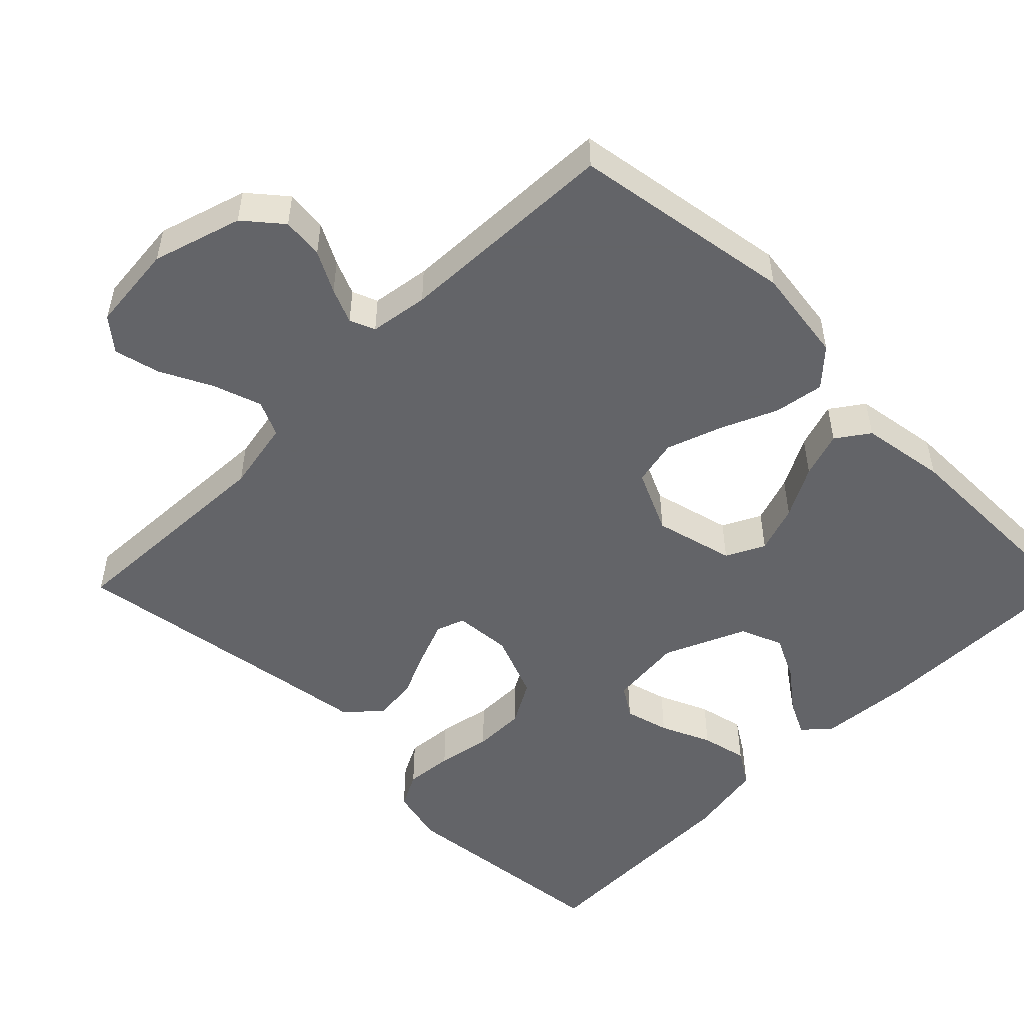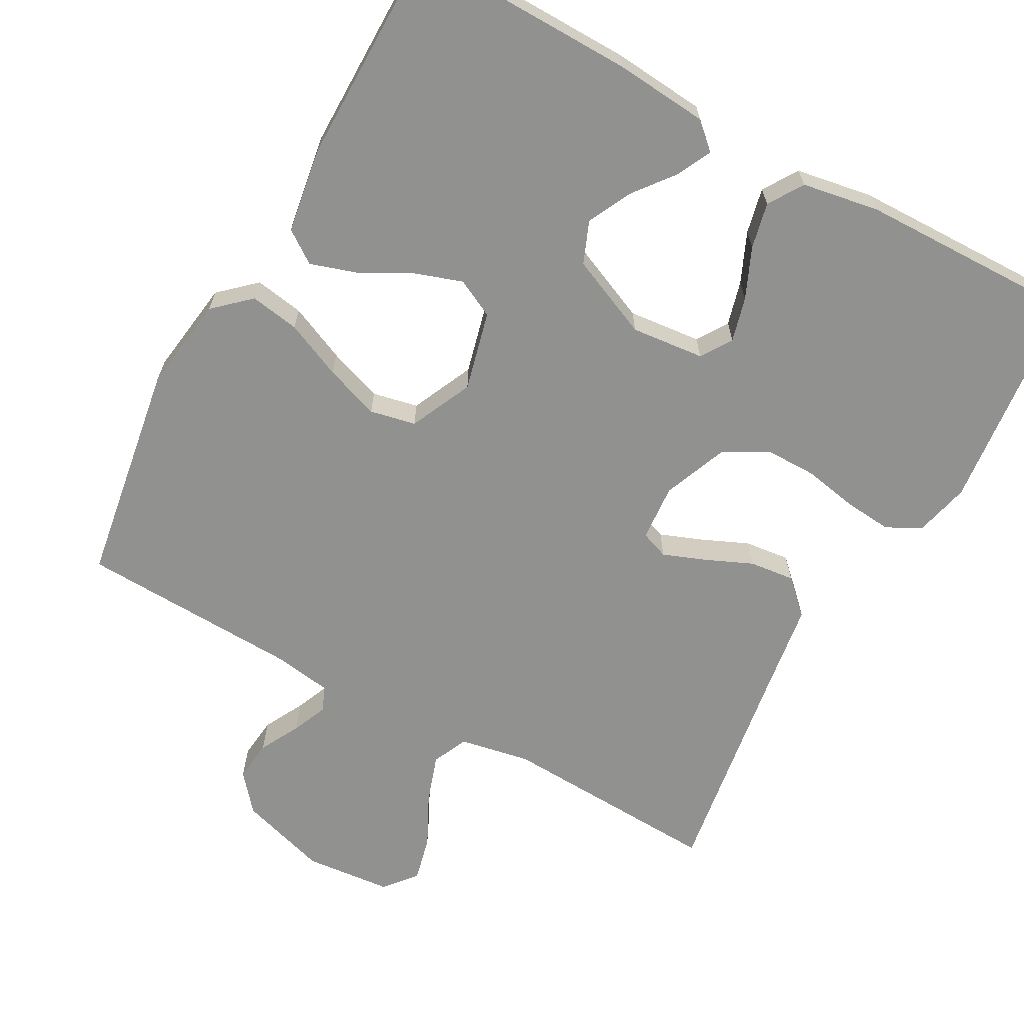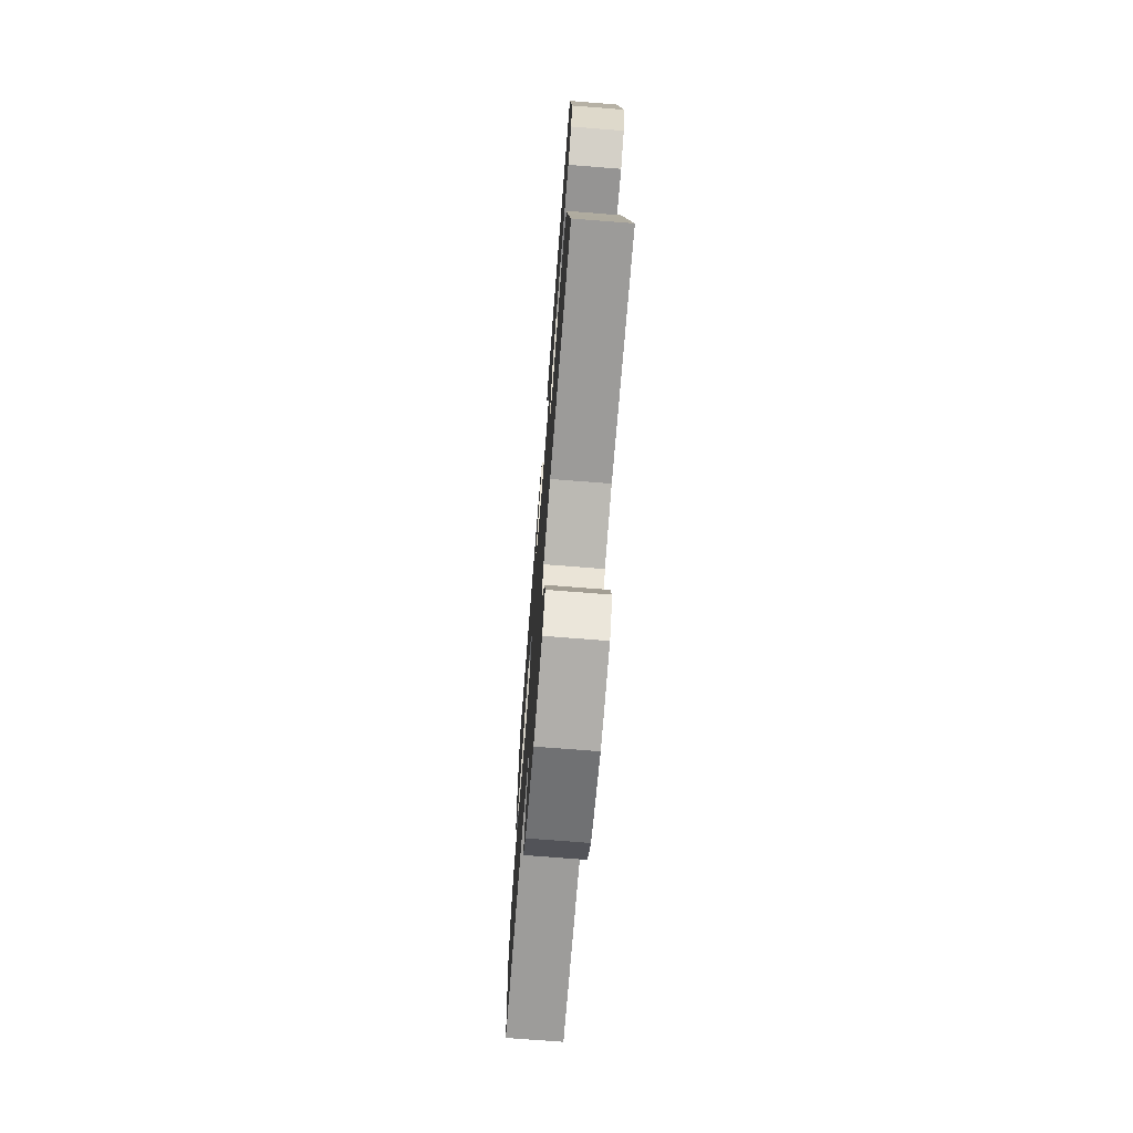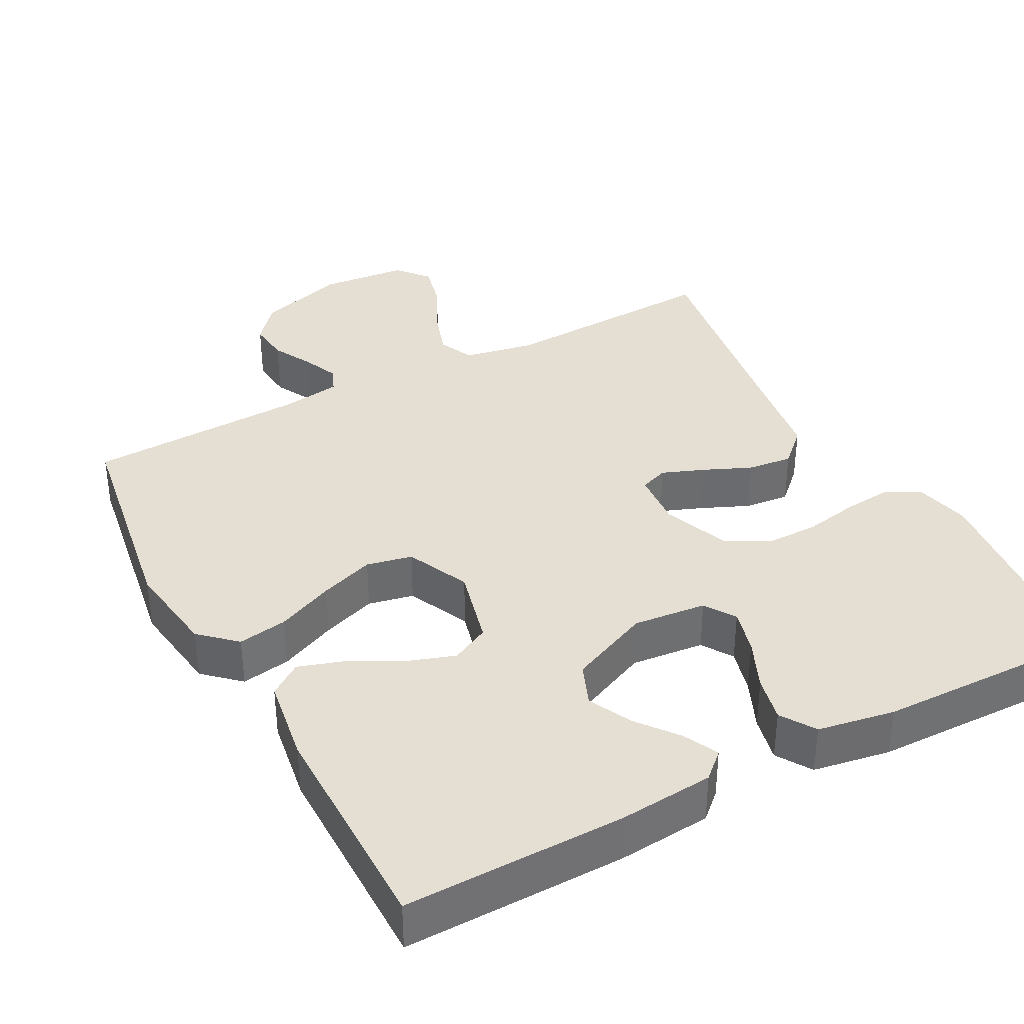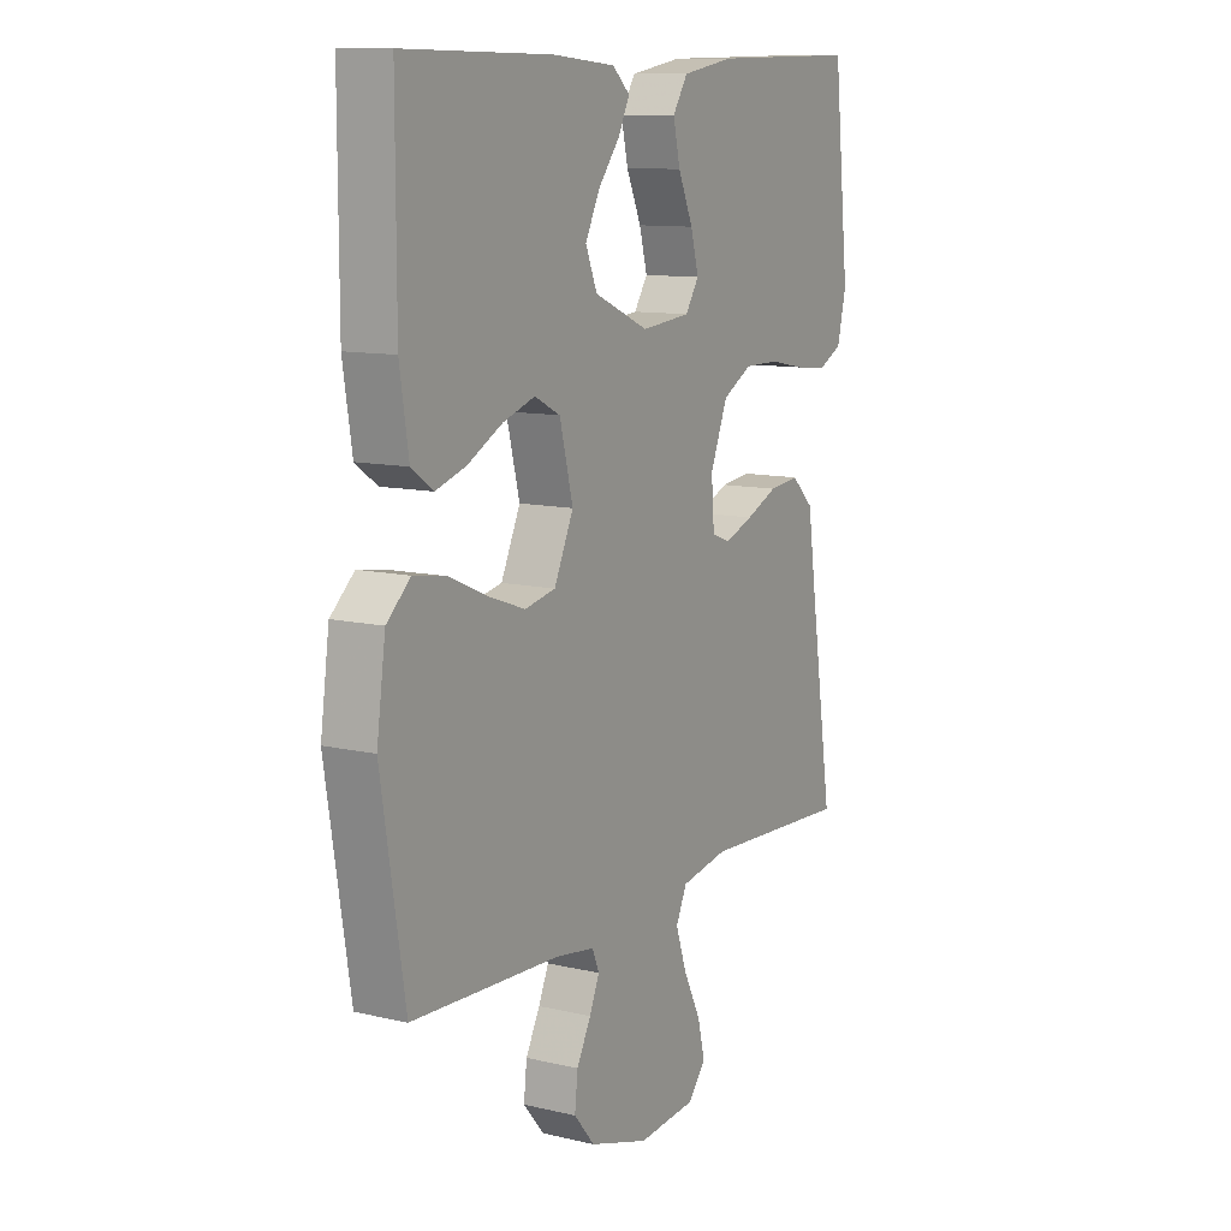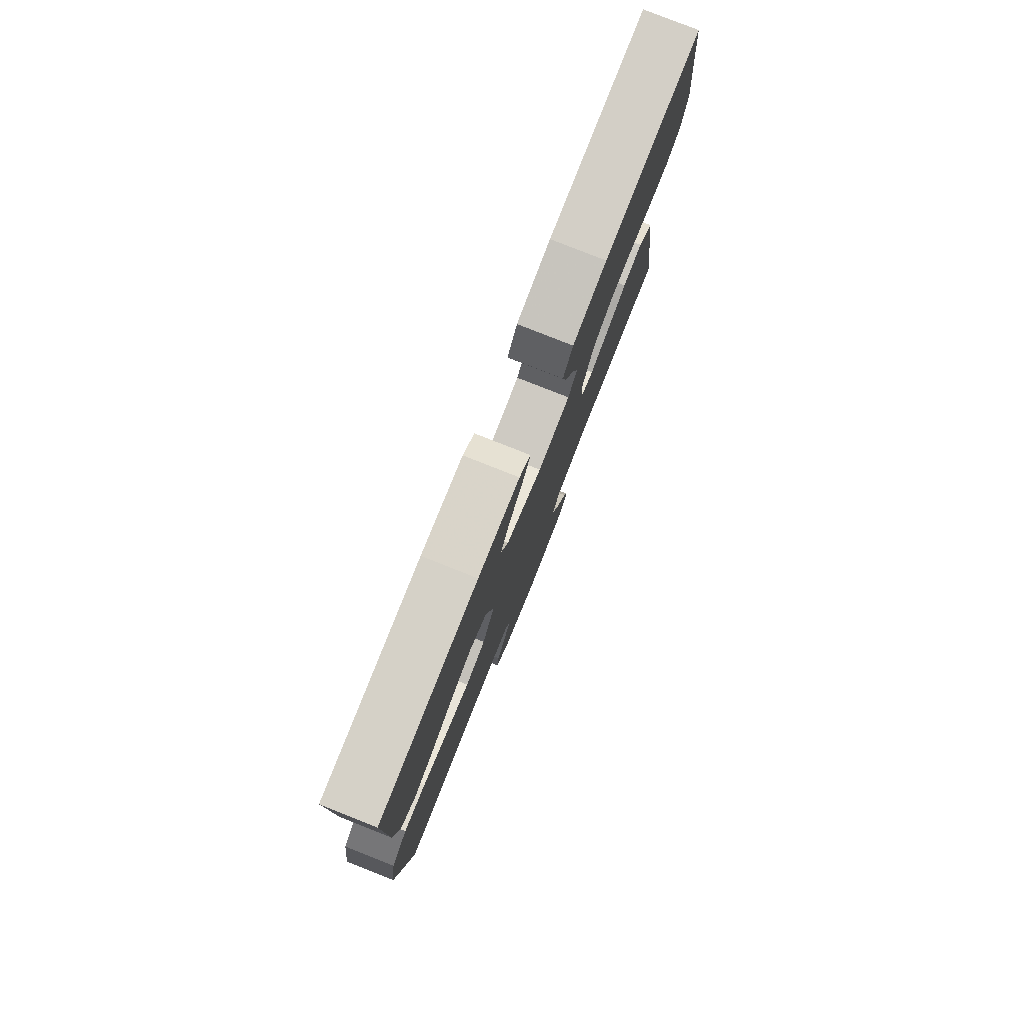
<metadata>
{"format":"obj","ext":"obj","renderer":"f3d","projection":"perspective","resolution":1024,"background":"white","views":[{"elev":-51.3,"azim":-134.9,"up":"+Y"},{"elev":-65.9,"azim":-28.9,"up":"+Y"},{"elev":-72.4,"azim":85.5,"up":"+Z"},{"elev":36.9,"azim":-28.1,"up":"+Y"},{"elev":11.0,"azim":-59.8,"up":"+Z"},{"elev":79.9,"azim":-68.4,"up":"+Z"}]}
</metadata>
<code>
v 0.5 0.07 0.5
v 0.532 0.07 0.2
v 0.514 0.07 0.125
v 0.467 0.07 0.101
v 0.402 0.07 0.107
v 0.329 0.07 0.121
v 0.259 0.07 0.121
v 0.2 0.07 0.088
v 0.165 0.07 0
v 0.171 0.07 -0.077
v 0.209 0.07 -0.091
v 0.266 0.07 -0.069
v 0.33 0.07 -0.041
v 0.391 0.07 -0.034
v 0.436 0.07 -0.077
v 0.454 0.07 -0.2
v 0.5 0.07 -0.5
v 0.2 0.07 -0.486
v 0.104 0.07 -0.504
v 0.082 0.07 -0.552
v 0.104 0.07 -0.617
v 0.139 0.07 -0.687
v 0.154 0.07 -0.749
v 0.118 0.07 -0.792
v 0 0.07 -0.803
v -0.12 0.07 -0.766
v -0.162 0.07 -0.716
v -0.156 0.07 -0.66
v -0.127 0.07 -0.605
v -0.107 0.07 -0.558
v -0.121 0.07 -0.524
v -0.2 0.07 -0.512
v -0.5 0.07 -0.5
v -0.548 0.07 -0.2
v -0.53 0.07 -0.071
v -0.482 0.07 -0.027
v -0.415 0.07 -0.038
v -0.338 0.07 -0.072
v -0.264 0.07 -0.098
v -0.202 0.07 -0.085
v -0.163 0.07 0
v -0.19 0.07 0.107
v -0.242 0.07 0.133
v -0.307 0.07 0.111
v -0.376 0.07 0.074
v -0.438 0.07 0.054
v -0.482 0.07 0.085
v -0.5 0.07 0.2
v -0.5 0.07 0.5
v -0.2 0.07 0.496
v -0.073 0.07 0.485
v -0.038 0.07 0.453
v -0.061 0.07 0.406
v -0.104 0.07 0.351
v -0.133 0.07 0.292
v -0.11 0.07 0.235
v 0 0.07 0.187
v 0.099 0.07 0.197
v 0.126 0.07 0.239
v 0.11 0.07 0.299
v 0.08 0.07 0.367
v 0.066 0.07 0.429
v 0.096 0.07 0.476
v 0.2 0.07 0.494
v 0.5 0 0.5
v 0.532 0 0.2
v 0.514 0 0.125
v 0.467 0 0.101
v 0.402 0 0.107
v 0.329 0 0.121
v 0.259 0 0.121
v 0.2 0 0.088
v 0.165 0 0
v 0.171 0 -0.077
v 0.209 0 -0.091
v 0.266 0 -0.069
v 0.33 0 -0.041
v 0.391 0 -0.034
v 0.436 0 -0.077
v 0.454 0 -0.2
v 0.5 0 -0.5
v 0.2 0 -0.486
v 0.104 0 -0.504
v 0.082 0 -0.552
v 0.104 0 -0.617
v 0.139 0 -0.687
v 0.154 0 -0.749
v 0.118 0 -0.792
v 0 0 -0.803
v -0.12 0 -0.766
v -0.162 0 -0.716
v -0.156 0 -0.66
v -0.127 0 -0.605
v -0.107 0 -0.558
v -0.121 0 -0.524
v -0.2 0 -0.512
v -0.5 0 -0.5
v -0.548 0 -0.2
v -0.53 0 -0.071
v -0.482 0 -0.027
v -0.415 0 -0.038
v -0.338 0 -0.072
v -0.264 0 -0.098
v -0.202 0 -0.085
v -0.163 0 0
v -0.19 0 0.107
v -0.242 0 0.133
v -0.307 0 0.111
v -0.376 0 0.074
v -0.438 0 0.054
v -0.482 0 0.085
v -0.5 0 0.2
v -0.5 0 0.5
v -0.2 0 0.496
v -0.073 0 0.485
v -0.038 0 0.453
v -0.061 0 0.406
v -0.104 0 0.351
v -0.133 0 0.292
v -0.11 0 0.235
v 0 0 0.187
v 0.099 0 0.197
v 0.126 0 0.239
v 0.11 0 0.299
v 0.08 0 0.367
v 0.066 0 0.429
v 0.096 0 0.476
v 0.2 0 0.494
f 60 61 62 63
f 59 60 63 64
f 51 52 53 54
f 51 54 55
f 50 51 55
f 49 50 55
f 48 49 55 56
f 44 45 46 47
f 43 44 47 48
f 35 36 37 38
f 35 38 39
f 32 33 34 35
f 31 32 35 39
f 30 31 39 40
f 26 27 28 29
f 26 29 30
f 25 26 30
f 21 22 23 24
f 20 21 24 25
f 16 17 18
f 16 18 19
f 15 16 19
f 12 13 14 15
f 11 12 15 19
f 10 11 19 20
f 3 4 5 6
f 3 6 7
f 2 3 7
f 59 64 1 2
f 58 59 2 7
f 57 58 7 8
f 43 48 56 57
f 42 43 57 8
f 41 42 8 9
f 25 30 40 41
f 20 25 41
f 9 10 20 41
f 127 126 125 124
f 128 127 124 123
f 118 117 116 115
f 119 118 115
f 119 115 114
f 119 114 113
f 120 119 113 112
f 111 110 109 108
f 112 111 108 107
f 102 101 100 99
f 103 102 99
f 99 98 97 96
f 103 99 96 95
f 104 103 95 94
f 93 92 91 90
f 94 93 90
f 94 90 89
f 88 87 86 85
f 89 88 85 84
f 82 81 80
f 83 82 80
f 83 80 79
f 79 78 77 76
f 83 79 76 75
f 84 83 75 74
f 70 69 68 67
f 71 70 67
f 71 67 66
f 66 65 128 123
f 71 66 123 122
f 72 71 122 121
f 121 120 112 107
f 72 121 107 106
f 73 72 106 105
f 105 104 94 89
f 105 89 84
f 105 84 74 73
f 1 65 66 2
f 2 66 67 3
f 3 67 68 4
f 4 68 69 5
f 5 69 70 6
f 6 70 71 7
f 7 71 72 8
f 8 72 73 9
f 9 73 74 10
f 10 74 75 11
f 11 75 76 12
f 12 76 77 13
f 13 77 78 14
f 14 78 79 15
f 15 79 80 16
f 16 80 81 17
f 17 81 82 18
f 18 82 83 19
f 19 83 84 20
f 20 84 85 21
f 21 85 86 22
f 22 86 87 23
f 23 87 88 24
f 24 88 89 25
f 25 89 90 26
f 26 90 91 27
f 27 91 92 28
f 28 92 93 29
f 29 93 94 30
f 30 94 95 31
f 31 95 96 32
f 32 96 97 33
f 33 97 98 34
f 34 98 99 35
f 35 99 100 36
f 36 100 101 37
f 37 101 102 38
f 38 102 103 39
f 39 103 104 40
f 40 104 105 41
f 41 105 106 42
f 42 106 107 43
f 43 107 108 44
f 44 108 109 45
f 45 109 110 46
f 46 110 111 47
f 47 111 112 48
f 48 112 113 49
f 49 113 114 50
f 50 114 115 51
f 51 115 116 52
f 52 116 117 53
f 53 117 118 54
f 54 118 119 55
f 55 119 120 56
f 56 120 121 57
f 57 121 122 58
f 58 122 123 59
f 59 123 124 60
f 60 124 125 61
f 61 125 126 62
f 62 126 127 63
f 63 127 128 64
f 64 128 65 1

</code>
